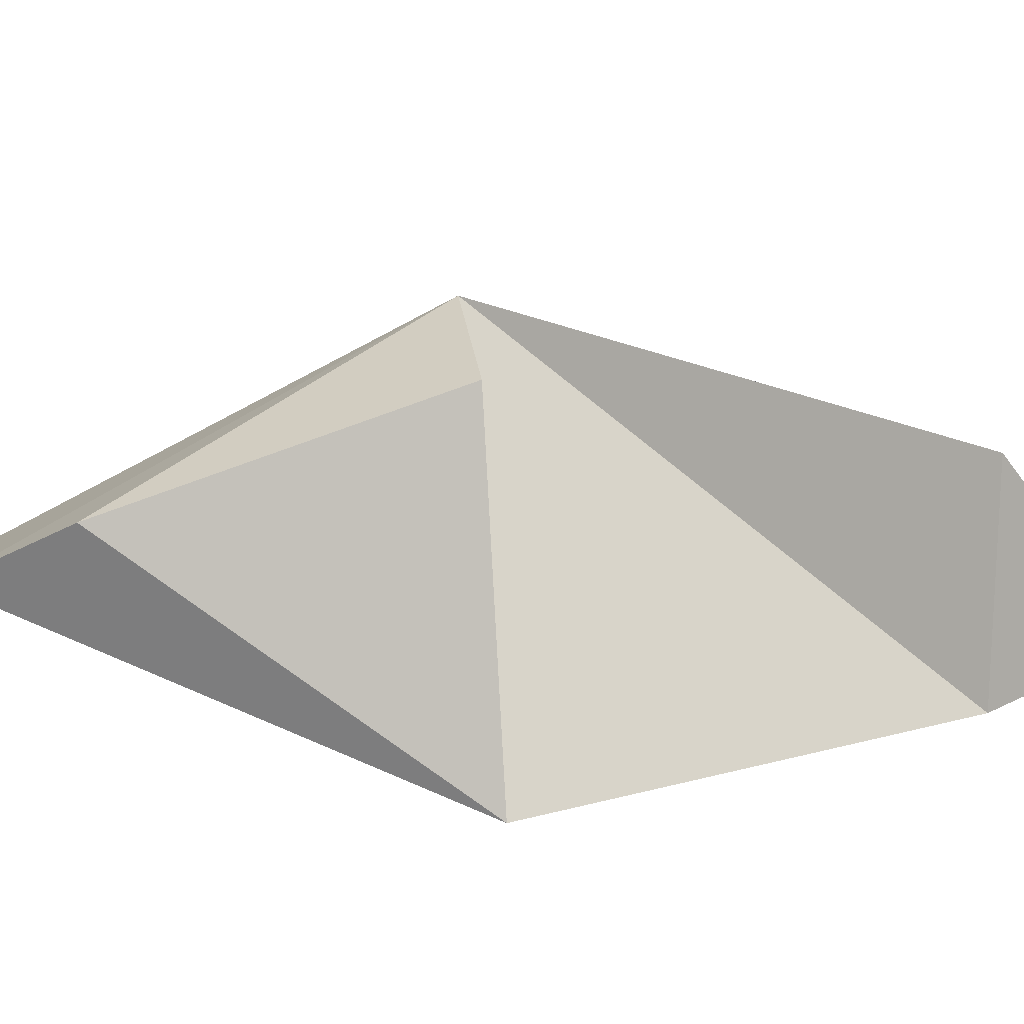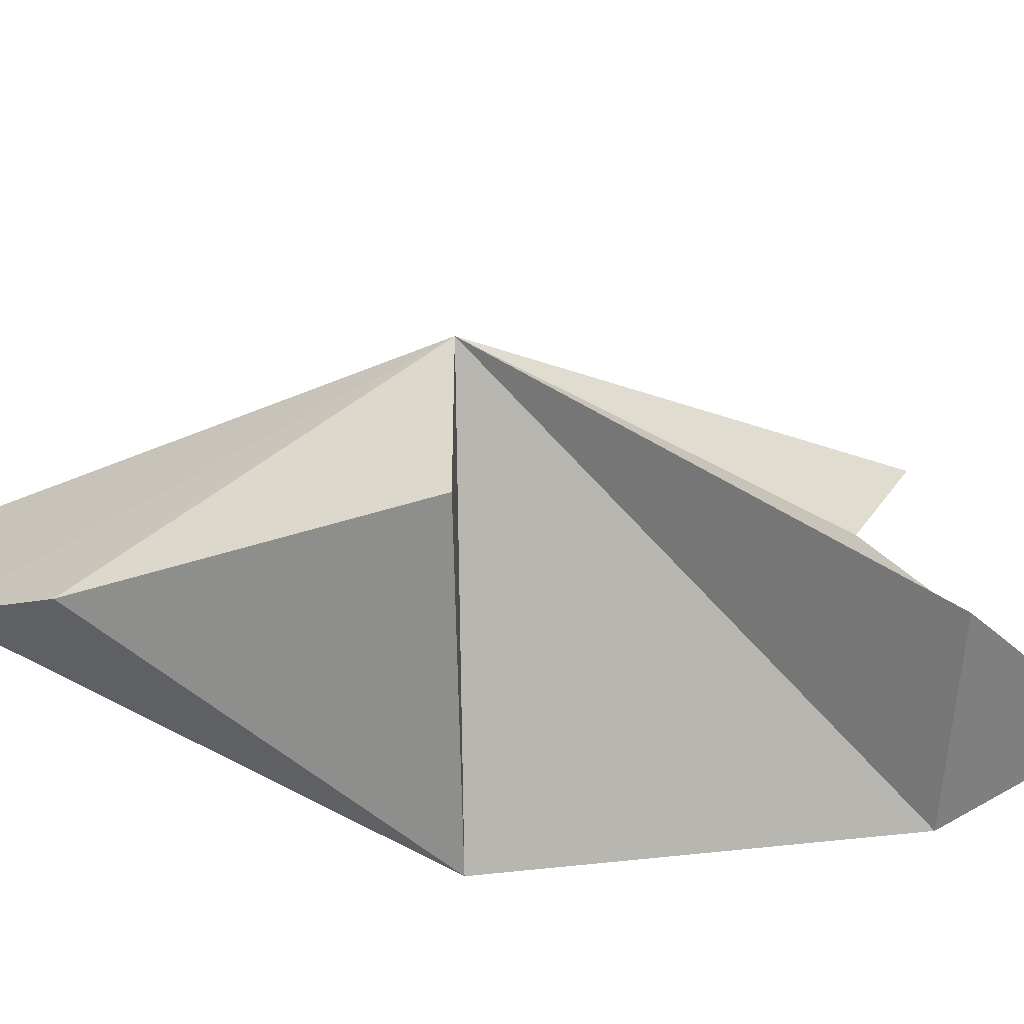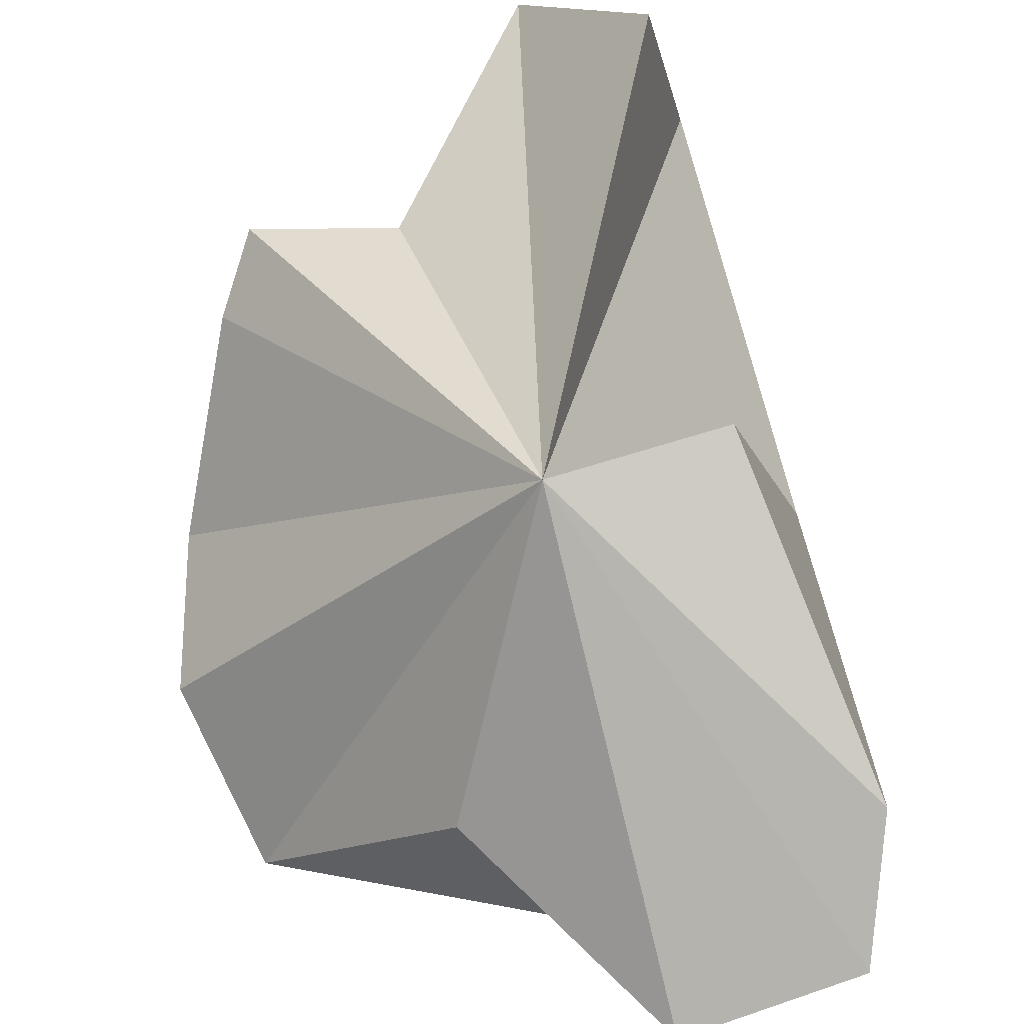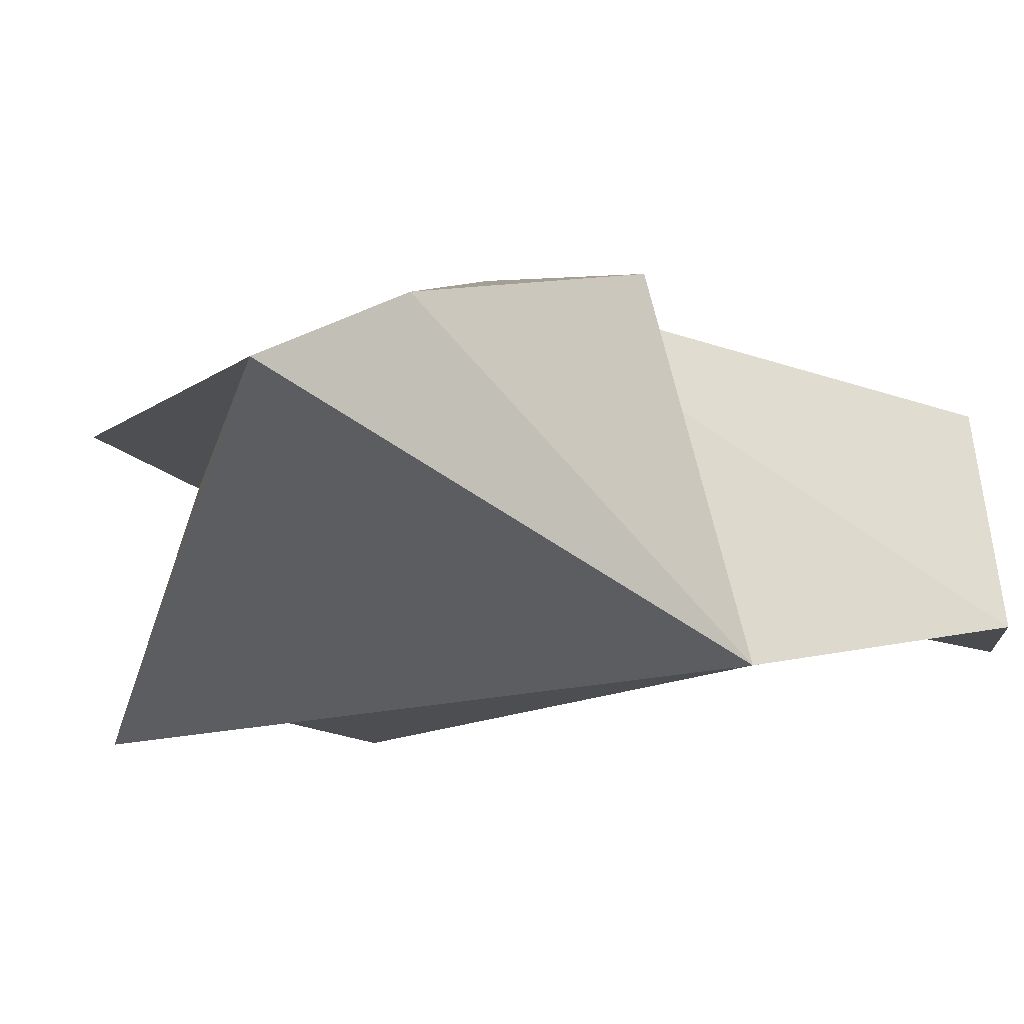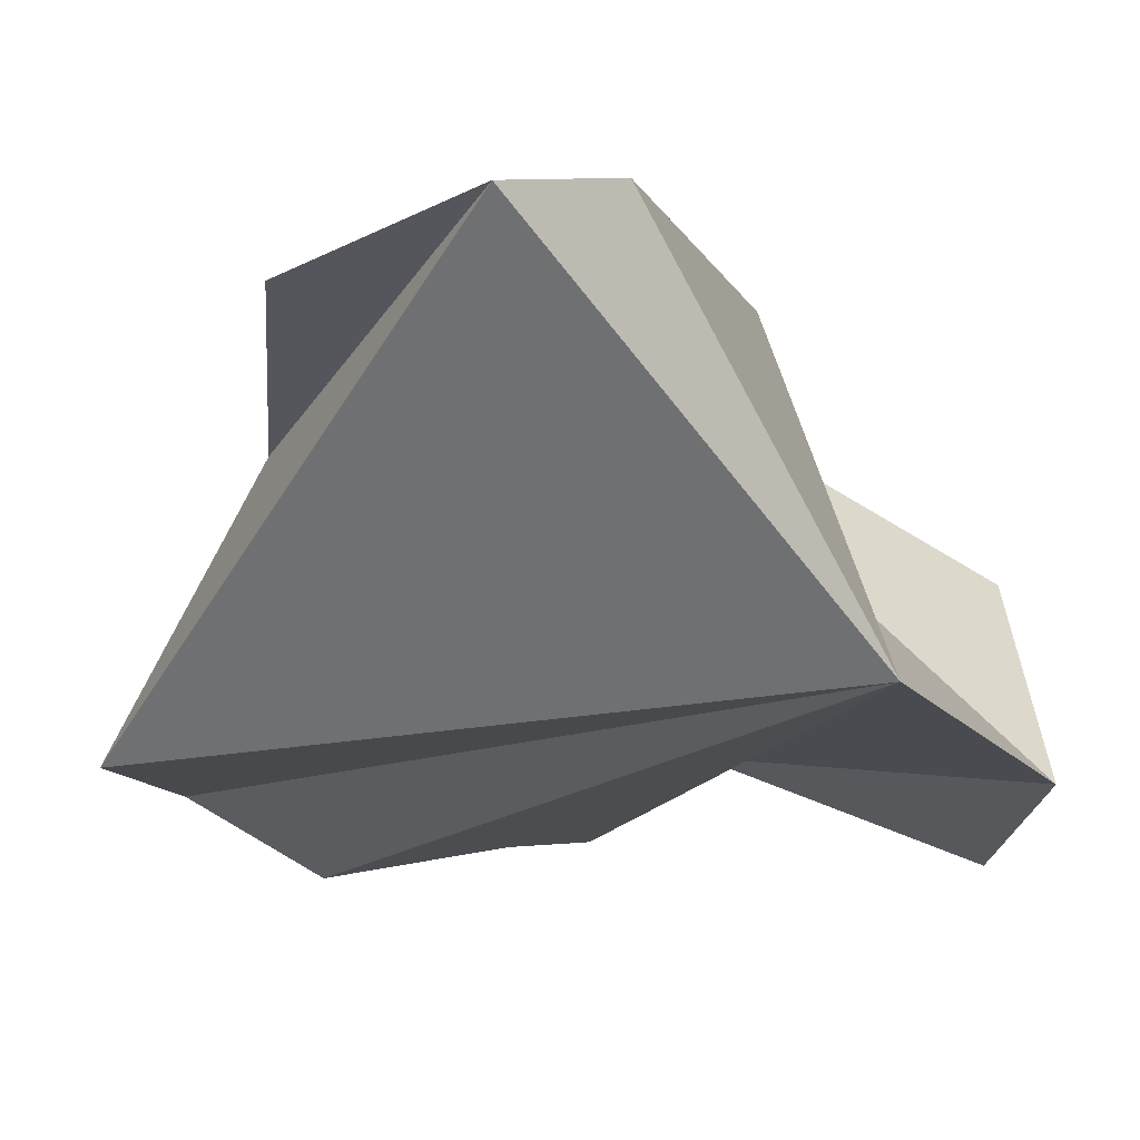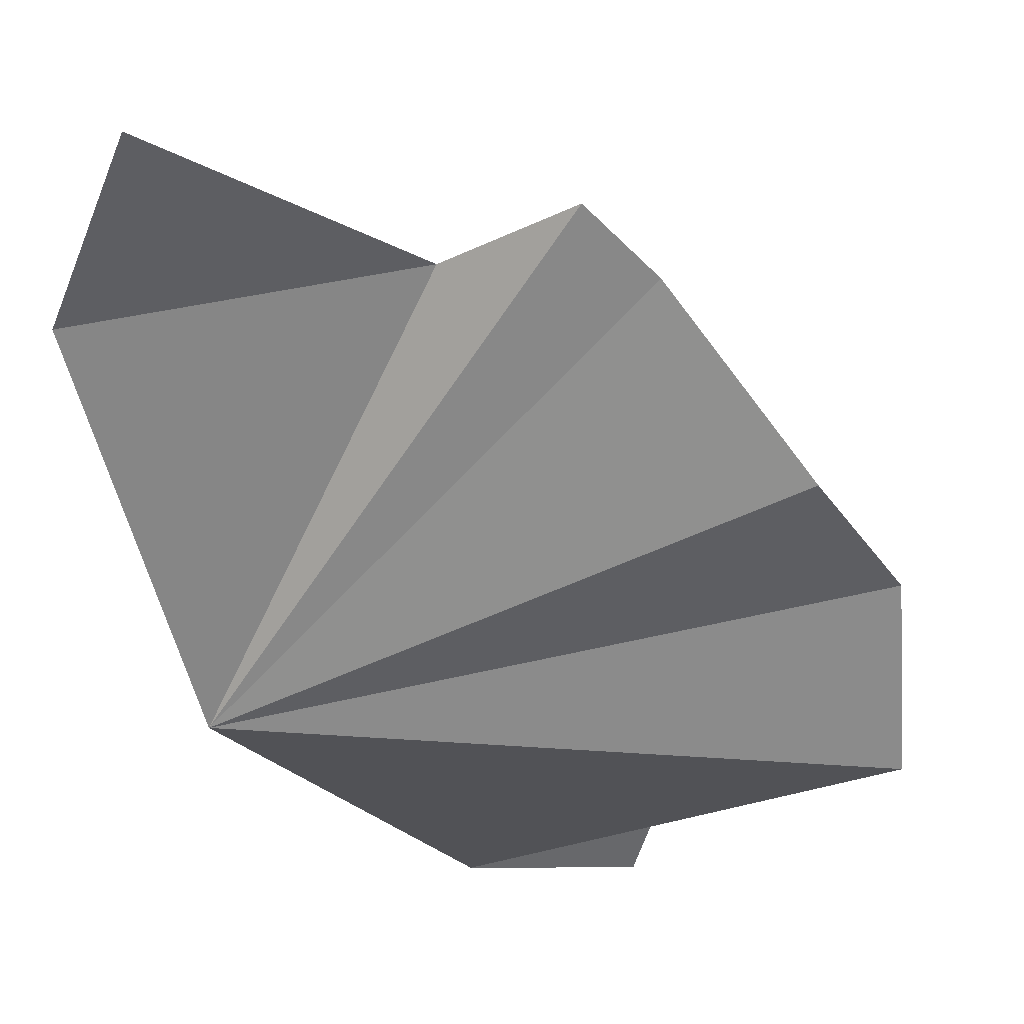
<metadata>
{"format":"obj","ext":"obj","renderer":"f3d","projection":"perspective","resolution":1024,"background":"white","views":[{"elev":18.4,"azim":78.1,"up":"+Z"},{"elev":40.4,"azim":85.6,"up":"+Z"},{"elev":70.9,"azim":-24.8,"up":"+Z"},{"elev":-13.3,"azim":33.2,"up":"+Z"},{"elev":-29.9,"azim":17.1,"up":"+Z"},{"elev":-46.1,"azim":-173.4,"up":"+Z"}]}
</metadata>
<code>
v 1.542 -0.9085 2.485
v 1.502 -0.9662 2.454
v 1.6 -1.042 2.588
v 1.502 -0.9662 2.454
v 1.478 -1.018 2.461
v 1.6 -1.042 2.588
v 1.478 -1.018 2.461
v 1.48 -1.08 2.441
v 1.6 -1.042 2.588
v 1.48 -1.08 2.441
v 1.539 -1.111 2.513
v 1.6 -1.042 2.588
v 1.539 -1.111 2.513
v 1.574 -1.199 2.505
v 1.6 -1.042 2.588
v 1.574 -1.199 2.505
v 1.635 -1.207 2.516
v 1.6 -1.042 2.588
v 1.635 -1.207 2.516
v 1.658 -1.167 2.541
v 1.6 -1.042 2.588
v 1.658 -1.167 2.541
v 1.662 -1.047 2.578
v 1.6 -1.042 2.588
v 1.662 -1.047 2.578
v 1.698 -1.047 2.451
v 1.6 -1.042 2.588
v 1.685 -0.8421 2.488
v 1.608 -0.9123 2.505
v 1.6 -1.042 2.588
v 1.608 -0.9123 2.505
v 1.562 -0.8859 2.494
v 1.6 -1.042 2.588
v 1.562 -0.8859 2.494
v 1.542 -0.9085 2.485
v 1.6 -1.042 2.588
v 1.698 -1.047 2.451
v 1.478 -1.018 2.461
v 1.502 -0.9662 2.454
v 1.698 -1.047 2.451
v 1.662 -1.047 2.578
v 1.658 -1.167 2.541
v 1.698 -1.047 2.451
v 1.658 -1.167 2.541
v 1.635 -1.207 2.516
v 1.562 -0.8859 2.494
v 1.608 -0.9123 2.505
v 1.698 -1.047 2.451
v 1.542 -0.9085 2.485
v 1.562 -0.8859 2.494
v 1.698 -1.047 2.451
v 1.502 -0.9662 2.454
v 1.542 -0.9085 2.485
v 1.698 -1.047 2.451
v 1.635 -1.207 2.516
v 1.574 -1.199 2.505
v 1.539 -1.111 2.513
v 1.635 -1.207 2.516
v 1.539 -1.111 2.513
v 1.48 -1.08 2.441
v 1.698 -1.047 2.451
v 1.635 -1.207 2.516
v 1.48 -1.08 2.441
v 1.698 -1.047 2.451
v 1.48 -1.08 2.441
v 1.478 -1.018 2.461
v 1.719 -0.9058 2.483
v 1.698 -1.047 2.451
v 1.608 -0.9123 2.505
v 1.719 -0.9058 2.483
v 1.6 -1.042 2.588
v 1.698 -1.047 2.451
v 1.719 -0.9058 2.483
v 1.685 -0.8421 2.488
v 1.705 -0.9002 2.559
v 1.6 -1.042 2.588
v 1.705 -0.9002 2.559
v 1.685 -0.8421 2.488
v 1.719 -0.9058 2.483
v 1.705 -0.9002 2.559
v 1.6 -1.042 2.588
v 1.608 -0.9123 2.505
v 1.685 -0.8421 2.488
v 1.719 -0.9058 2.483
f 1 2 3
f 4 5 6
f 7 8 9
f 10 11 12
f 13 14 15
f 16 17 18
f 19 20 21
f 22 23 24
f 25 26 27
f 28 29 30
f 31 32 33
f 34 35 36
f 37 38 39
f 40 41 42
f 43 44 45
f 46 47 48
f 49 50 51
f 52 53 54
f 55 56 57
f 58 59 60
f 61 62 63
f 64 65 66
f 67 68 69
f 70 71 72
f 73 74 75
f 76 77 78
f 79 80 81
f 82 83 84

</code>
